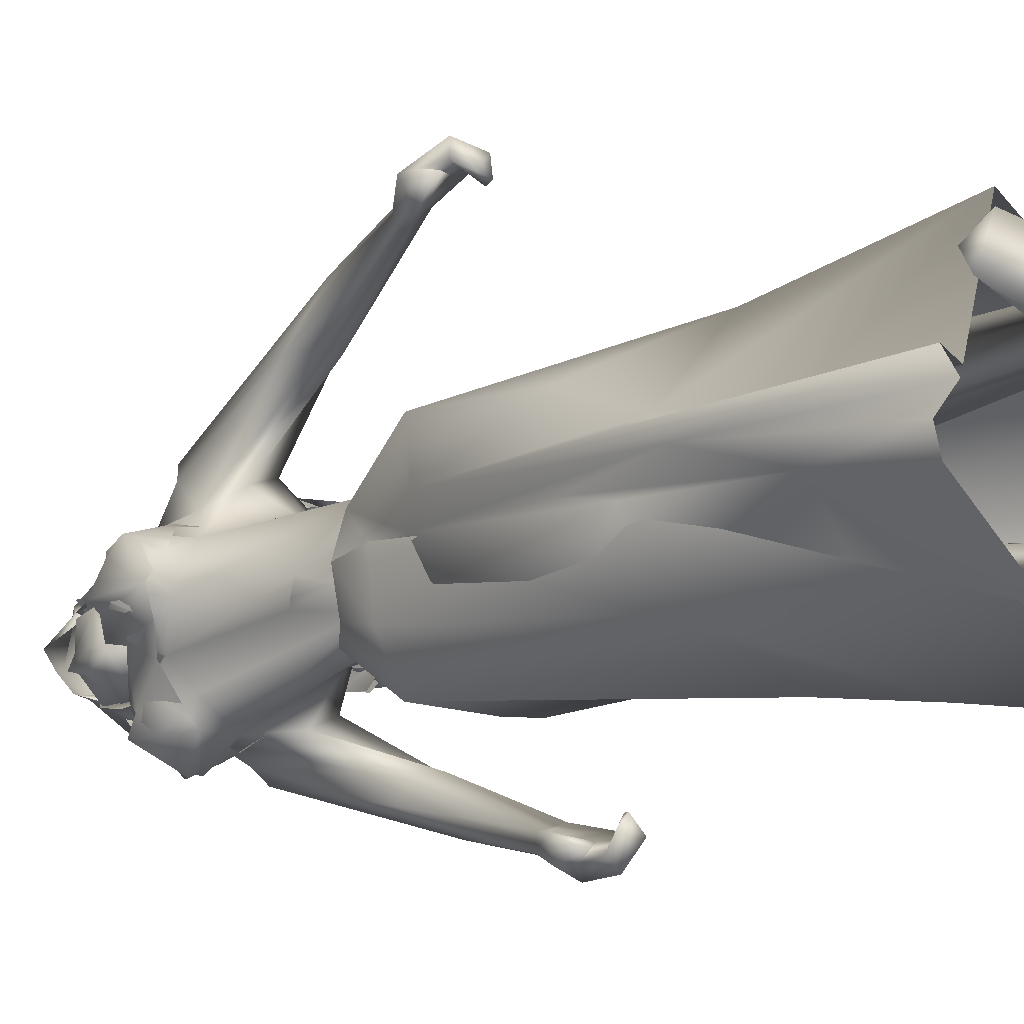
<metadata>
{"format":"obj","ext":"obj","renderer":"f3d","projection":"perspective","resolution":1024,"background":"white","views":[{"elev":-12.4,"azim":131.0,"up":"+Y"}]}
</metadata>
<code>
o saree_Cylinder
v 0.2543 0.002953 0.1768
v -0.2351 -0.3501 0.1786
v -0.4483 0.006079 0.176
v -0.2914 0.1675 0.1476
v 0.1075 0.02028 1.382
v -0.1126 -0.1618 1.41
v 0.02497 -0.1768 1.209
v -0.1189 -0.2604 1.201
v -0.3153 0.02256 1.157
v -0.2244 0.205 1.141
v 0.1145 0.2217 1.296
v 0.1188 0.01942 1.285
v 0.00262 -0.1458 1.355
v -0.1398 -0.2442 1.312
v -0.299 -0.1654 1.31
v -0.3672 0.02461 1.306
v -0.2874 0.2253 1.335
v -0.113 0.2982 1.334
v -0.05509 0.1403 1.495
v 0.04145 0.102 1.496
v 0.0751 0.007038 1.496
v 0.03908 -0.1174 1.49
v -0.05918 -0.1293 1.493
v -0.1773 -0.1123 1.5
v -0.2182 0.009069 1.511
v -0.179 0.09574 1.5
v 0.05436 -0.06976 2.005
v 0.091 -0.06927 2.021
v 0.0355 -0.1622 2.016
v 0.04033 -0.131 1.509
v 0.06831 -0.0927 1.481
v 0.07985 -0.245 1.326
v 0.1484 -0.1322 1.328
v -0.1233 -0.2436 0.9309
v 0.06017 -0.2243 0.1739
v 0.135 -0.07691 1.217
v 0.1736 0.09617 0.1791
v 0.1929 0.07216 0.171
v 0.1512 0.07934 1.247
v 0.2345 -0.05428 0.1763
v 0.1745 -0.1927 0.7157
v 0.1956 -0.03319 0.7445
v -0.02576 -0.2165 0.721
v -0.1045 -0.2875 0.661
v 0.18 0.1174 0.7321
v -0.3185 -0.1749 0.6458
v 0.1868 0.08471 0.4633
v 0.03877 -0.2282 0.416
v -0.1285 -0.3199 0.414
v -0.4496 -0.2383 0.1861
v 0.07902 0.38 0.1795
v 0.2211 -0.0264 0.4196
v 0.2582 0.04011 0.6427
v 0.2318 0.116 0.1777
v 0.1532 0.2006 0.9588
v 0.07868 -0.1545 0.8255
v -0.2756 -0.1714 1.095
v -0.3161 0.01273 0.7571
v -0.2083 0.1678 0.5987
v 0.03267 0.302 0.6812
v 0.1316 -0.1398 0.9127
v 0.2213 -0.02101 0.7682
v 0.2652 0.07592 0.7299
v 0.1902 0.0112 0.9126
v -0.1193 -0.2184 0.509
v -0.1787 -0.249 2.004
v -0.1198 -0.248 1.899
v 0.02317 0.135 1.921
v -0.2187 -0.2033 1.941
v -0.08481 0.1436 1.865
v -0.02564 0.1558 1.986
v -0.313 -0.1455 1.895
v -0.2724 -0.1251 1.821
v -0.2424 0.1313 1.817
v -0.1969 0.1922 1.9
v -0.3392 -0.04976 1.852
v -0.2984 -0.04149 1.819
v -0.2733 0.1477 1.853
v -0.2732 0.03948 1.849
v -0.257 0.04113 1.827
v 0.1048 0.1155 1.967
v -0.07985 -0.2896 1.992
v -0.0141 -0.2108 2.042
v 0.06666 0.02486 2.056
v -0.09231 -0.2675 2.022
v 0.06296 0.1034 2.053
v 0.007539 -0.2297 1.872
v 0.116 0.01969 1.897
v 0.06553 -0.1061 1.916
v 0.07213 0.0896 1.887
v 0.09841 -0.04333 1.892
v 0.05262 -0.2339 2
v 0.03942 -0.185 1.994
v -0.03275 -0.298 1.934
v 0.1116 -0.02069 2.013
v 0.1411 -0.000629 2.015
v 0.1155 0.07337 1.998
f 18 20 11
f 15 14 24
f 12 5 13
f 16 15 24
f 60 18 11
f 59 10 18
f 34 8 57
f 58 9 59
f 7 13 8
f 8 14 57
f 57 15 16
f 10 9 16
f 10 17 18
f 13 5 21
f 20 21 5
f 6 13 22
f 18 17 19
f 6 23 24
f 31 30 32
f 32 30 23
f 32 14 8
f 45 55 39
f 11 12 39
f 12 13 7
f 5 33 41
f 54 63 53
f 52 53 64
f 33 32 43
f 48 52 56
f 12 53 39
f 59 60 51
f 11 20 12
f 52 1 53
f 64 53 12
f 2 40 52
f 54 37 47
f 3 58 4
f 50 58 3
f 12 36 62
f 62 61 56
f 46 44 57
f 12 62 64
f 47 45 63
f 50 49 46
f 32 8 34
f 21 31 33
f 32 6 14
f 51 60 45
f 35 49 2
f 2 49 50
f 51 47 37
f 73 67 69
f 94 82 66
f 81 68 71
f 71 70 74
f 68 70 71
f 73 69 72
f 77 73 72
f 80 77 76
f 78 74 80
f 81 97 88
f 96 97 84
f 28 95 27
f 66 82 85
f 81 71 86
f 28 27 91
f 88 95 28
f 93 92 87
f 27 93 89
f 92 94 87
f 94 67 87
f 68 81 90
f 90 81 88
f 67 94 66
f 94 92 83
f 92 93 83
f 93 87 89
f 96 95 88
f 14 13 6
f 16 25 17
f 58 57 9
f 18 19 20
f 17 25 26
f 42 41 35
f 63 54 47
f 50 46 58
f 63 45 39
f 38 54 53
f 40 1 52
f 64 62 52
f 4 59 51
f 45 60 55
f 46 57 58
f 93 27 29
f 75 74 78
f 14 6 24
f 25 16 24
f 55 60 11
f 60 59 18
f 9 10 59
f 13 14 8
f 14 15 57
f 9 57 16
f 17 10 16
f 22 13 21
f 23 6 22
f 17 26 19
f 33 31 32
f 6 32 23
f 55 11 39
f 36 12 7
f 42 5 41
f 41 33 43
f 52 62 56
f 53 63 39
f 20 5 12
f 1 38 53
f 48 2 52
f 58 59 4
f 36 61 62
f 44 34 57
f 49 65 46
f 65 44 46
f 43 32 44
f 32 34 44
f 5 21 33
f 47 51 45
f 35 41 49
f 41 43 49
f 43 44 49
f 67 66 69
f 75 71 74
f 76 77 72
f 79 80 76
f 79 78 80
f 97 96 88
f 97 81 84
f 81 86 84
f 95 96 84
f 27 95 84
f 27 89 91
f 91 88 28
f 82 94 83
f 85 82 83
f 93 29 83
f 29 27 83
o body.001_omino.012
v -0.00885 -0.000807 1.267
v -0.1817 4e-06 1.341
v -0.04319 0.2036 1.336
v -0.04904 -0.2036 1.32
v 0.05089 0.1722 1.279
v 0.02813 -0.1699 1.269
v -0.2051 0.1855 1.337
v -0.2031 -0.1788 1.34
v 0.07228 0.04605 1.411
v 0.05911 -0.08385 1.426
v -0.2476 0.08012 1.273
v -0.2515 -0.07994 1.281
v -0.1441 0.1727 1.165
v -0.1638 0.09005 1.093
v -0.2178 -0.09004 1.115
v 0.04556 -0.02933 1.245
v -0.06239 0.04209 0.9914
v -0.1348 -0.04226 0.9939
v -0.04632 -0.1659 0.7511
v 0.1308 0.1109 0.8006
v 0.09113 0.05481 0.8315
v -0.02238 -0.05706 0.7831
v -0.1021 -0.04022 0.7704
v 0.1059 0.1175 0.664
v -0.01163 0.06697 0.3718
v -0.235 -0.06718 0.3797
v -0.05944 0.1565 0.475
v -0.2583 -0.1565 0.4918
v 0.4574 0.1691 -0.007787
v 0.1553 -0.2246 -0.08359
v 0.1 0.1106 -0.0838
v -0.236 -0.1119 -0.08843
v 0.05374 0.1814 -0.01797
v 0.4668 0.1219 -0.03696
v 0.1025 0.2111 -0.0714
v -0.2244 -0.2077 -0.08258
v 0.4111 0.2284 -0.03689
v 0.05815 0.1083 -0.01759
v 0.2183 0.226 -0.03137
v -0.08801 -0.2247 -0.06065
v 0.2325 0.09403 -0.0296
v -0.09336 -0.09318 -0.06271
v 0.1084 0.1065 0.04347
v -0.1886 -0.1086 0.02605
v 0.1556 -0.1018 -0.0856
v -0.2105 0.06084 1.436
v -0.2185 -0.06068 1.432
v -0.1875 -0.1816 2.08
v -0.2554 0.3119 2.036
v -0.4289 -0.1902 2
v -0.2679 -0.2444 2.02
v -0.1314 0.0795 1.655
v -0.09067 0.1238 1.698
v -0.1567 -0.1189 1.685
v 0.0264 0.106 1.862
v -0.06694 -0.2279 1.849
v -0.2908 0.1892 1.944
v -0.3808 -0.06443 1.928
v -0.1298 0.0415 2.13
v -0.2221 -0.04348 2.183
v -0.1412 0.1176 2.13
v -0.2558 0.09904 2.181
v -0.2891 -0.05733 2.169
v -0.3536 -0.0254 2.128
v -0.251 0.272 1.943
v -0.3881 -0.1466 1.917
v 0.01415 0.1249 1.502
v -0.1672 -0.05736 1.655
v -0.3039 0.05283 1.899
v -0.1927 0.01638 2.194
v -0.1591 -0.4944 1.219
v 0.1217 0.6244 1.31
v 0.06918 0.6639 1.308
v -0.000512 0.6753 1.25
v -0.1811 -0.4982 1.188
v -0.1819 -0.4605 1.187
v -0.2719 -0.436 1.155
v 0.00776 0.6435 1.247
v -0.1501 -0.4407 1.221
v 0.105 0.5524 1.286
v -0.3003 -0.4563 1.154
v -0.217 -0.5184 1.205
v -0.1744 -0.4827 1.121
v 0.1115 0.6286 1.204
v -0.2069 -0.513 1.115
v 0.105 0.6726 1.21
v -0.1931 -0.4159 1.087
v 0.05476 0.5992 1.16
v -0.1583 -0.4449 1.082
v 0.09993 0.6016 1.156
v 0.03216 0.656 1.186
v -0.2355 -0.4086 1.131
v 0.01758 0.6065 1.21
v 0.09365 0.6 1.264
v 0.1169 0.6259 1.273
v 0.1044 0.606 1.211
v -0.1424 -0.4796 1.128
v 0.1349 0.606 1.204
v -0.1677 -0.4627 1.134
v -0.2494 -0.45 1.095
v -0.2255 -0.02011 2.449
v -0.35 -0.04985 2.515
v -0.302 0.07494 2.525
v -0.2476 -0.03512 2.412
v -0.2299 0.01087 2.415
v -0.1665 -0.04008 2.401
v -0.2945 -0.08531 2.443
v -0.2333 0.07441 2.456
v -0.3226 0.009011 2.547
v -0.2945 -0.09255 2.383
v -0.2252 0.08822 2.398
v -0.1771 -0.05074 2.363
v -0.1791 -0.06175 2.265
v -0.1401 -0.0215 2.267
v -0.3133 -0.05272 2.235
v -0.2473 0.08657 2.251
v -0.4219 -0.06759 2.343
v -0.3344 0.1604 2.362
v -0.1628 0.00236 2.331
v -0.379 -0.06879 2.295
v -0.3006 0.1403 2.311
v -0.1915 -0.01349 2.237
v -0.3295 0.08075 2.206
v -0.3902 0.02725 2.226
v -0.35 -0.00498 2.18
v -0.4902 0.005012 2.285
v -0.4303 0.1607 2.298
v -0.491 0.09453 2.293
v -0.4502 -0.06452 2.417
v -0.3615 0.1662 2.437
v -0.5384 0.04033 2.413
v -0.4716 0.1698 2.414
v -0.4702 0.02613 2.483
v -0.4214 0.1263 2.482
v -0.213 -0.2171 2.007
v -0.003495 0.1389 2.031
v 0.06973 -0.02661 1.497
v 0.06754 -0.05942 1.596
v 0.06744 -0.001691 1.587
v 0.0848 -0.04356 1.58
v 0.03527 -0.2415 1.99
v 0.03012 -0.2444 1.994
v 0.045 -0.1515 1.966
v 0.09583 0.07151 1.899
v 0.1301 0.006872 2.008
v 0.07684 -0.06757 1.976
v 0.128 0.008597 2.012
v 0.06248 0.02725 1.263
v 0.08751 -0.04395 1.898
v 0.02856 -0.2052 1.877
v 0.08058 -0.003543 1.867
v -0.1241 0.1162 1.493
v -0.1592 -0.09948 1.507
v -0.000158 -0.1411 1.49
v 0.01247 -0.09159 1.971
v 0.02919 -0.09165 1.933
v 0.009632 -0.2242 1.87
v 0.1034 0.02838 1.891
v 0.02399 -0.1657 1.859
v 0.09235 0.1183 1.957
v -0.05865 -0.2929 1.927
v -0.4047 -0.262 1.703
v -0.3428 -0.2837 1.616
v -0.3124 -0.2947 1.681
v -0.3154 -0.338 1.71
v -0.3366 -0.2703 2.04
v -0.4044 -0.3591 1.641
v -0.3215 -0.4106 1.551
v -0.4355 -0.2952 1.728
v -0.1973 0.434 1.762
v -0.1405 0.4347 1.681
v -0.09457 0.4332 1.685
v -0.2001 0.4709 1.8
v -0.07485 0.4412 1.757
v -0.04366 0.5442 1.626
v -0.1374 0.5274 1.719
v -0.2637 -0.4638 1.316
v -0.2215 -0.4618 1.308
v -0.2083 -0.4271 1.294
v -0.2747 -0.4071 1.285
v -0.2939 -0.4454 1.279
v 0.01757 0.611 1.417
v 0.06774 0.5754 1.371
v -0.00814 0.6271 1.371
v 0.0424 0.5541 1.365
v -0.01092 0.607 1.353
v -0.2522 -0.1786 0.01817
v -0.1998 -0.1941 0.07317
v -0.1352 -0.1509 0.02205
v 0.09996 0.1923 0.08643
v 0.03532 0.1817 0.1458
v 0.142 0.1489 0.04468
v -0.08914 -0.07377 0.6362
v -0.208 -0.1159 0.7382
v -0.03961 -0.1158 0.6794
v -0.1874 -0.172 0.734
v -0.1559 -0.1965 0.6207
v 0.04432 0.05117 0.6921
v -0.06501 0.1159 0.727
v -0.04413 0.172 0.7288
v 0.09294 0.1647 0.7406
v 0.01128 0.1968 0.6485
v -0.3008 -0.1839 1.91
v -0.3978 -0.23 2.057
v -0.159 0.2414 1.93
v -0.09445 0.1928 1.986
v -0.09286 0.2526 2.042
v -0.132 0.2988 2.08
v -0.2131 0.3083 2.089
v -0.07566 0.1006 2.114
v -0.2341 -0.1345 2.104
v -0.1568 -0.01694 2.071
v -0.1592 -0.08651 2.101
v -0.04976 -0.02038 2.08
v 0.06308 0.1031 2.041
v -0.08715 -0.2704 2.015
v -0.05346 -0.06552 2.027
v -0.05588 -0.2022 2.05
v -0.04625 -0.109 2.057
v 0.01286 -0.0405 2.066
f 287 299 298
f 129 284 125
f 141 129 123
f 292 286 141
f 141 139 129
f 116 285 286
f 298 299 102
f 107 292 119
f 298 102 117
f 116 292 107
f 299 297 100
f 105 293 101
f 297 296 110
f 112 291 105
f 164 100 104
f 102 100 164
f 251 101 103
f 251 250 105
f 143 99 109
f 98 245 234
f 234 113 98
f 102 164 106
f 249 104 108
f 250 144 109
f 104 110 111
f 110 104 100
f 108 111 114
f 109 112 105
f 109 99 115
f 245 118 117
f 114 98 99
f 98 115 99
f 101 116 103
f 98 295 118
f 98 113 120
f 296 124 122
f 295 98 114
f 291 115 123
f 132 130 288
f 299 124 297
f 293 125 294
f 142 286 127
f 286 142 141
f 262 275 276
f 136 138 128
f 134 131 136
f 129 133 284
f 127 286 137
f 134 126 131
f 131 140 138
f 315 316 313
f 240 253 316
f 304 307 303
f 307 304 158
f 257 152 233
f 303 152 302
f 153 232 300
f 266 259 277
f 266 278 264
f 265 275 262
f 268 269 303
f 261 276 260
f 272 305 271
f 270 267 146
f 267 268 302
f 306 270 146
f 301 161 147
f 146 154 306
f 236 164 248
f 250 249 143
f 236 253 235
f 235 253 107
f 107 256 153
f 162 150 149
f 163 155 165
f 154 149 165
f 304 305 159
f 148 308 160
f 263 160 161
f 162 302 150
f 163 151 300
f 169 170 279
f 151 251 153
f 275 168 176
f 278 179 274
f 137 285 133
f 179 182 180
f 176 173 174
f 175 191 177
f 278 178 182
f 183 169 192
f 173 180 174
f 198 201 209
f 183 170 169
f 197 189 184
f 184 189 186
f 179 172 168
f 191 192 193
f 169 177 195
f 192 169 195
f 193 192 195
f 173 176 196
f 193 177 191
f 186 197 184
f 185 188 187
f 182 178 197
f 188 171 183
f 181 175 190
f 180 186 189
f 180 182 186
f 187 183 181
f 175 171 190
f 197 178 189
f 190 171 188
f 204 198 199
f 200 198 205
f 206 199 198
f 198 200 206
f 207 201 198
f 202 198 203
f 207 209 201
f 203 208 202
f 216 208 203
f 216 209 211
f 207 204 226
f 205 208 227
f 226 214 207
f 208 205 198
f 214 226 228
f 208 213 218
f 207 214 217
f 210 212 219
f 277 176 174
f 177 282 283
f 177 280 282
f 174 178 277
f 279 273 272
f 279 170 281
f 275 274 179
f 283 171 175
f 168 275 179
f 177 283 175
f 221 212 217
f 226 204 199
f 205 227 200
f 224 215 218
f 229 227 224
f 228 229 224
f 225 223 228
f 221 225 220
f 221 223 225
f 200 231 230
f 217 223 221
f 224 218 220
f 200 227 231
f 230 231 228
f 159 306 220
f 227 229 231
f 207 212 210
f 208 211 213
f 210 209 207
f 216 211 208
f 222 160 212
f 159 220 213
f 160 157 212
f 219 157 167
f 167 213 219
f 212 221 222
f 220 222 221
f 160 308 157
f 155 161 220
f 220 154 166
f 255 248 152
f 309 167 310
f 177 169 280
f 285 284 133
f 285 137 286
f 132 287 136
f 134 289 126
f 289 134 136
f 131 289 140
f 289 131 126
f 136 287 289
f 234 106 236
f 311 312 307
f 145 148 232
f 145 232 313
f 258 313 232
f 153 258 232
f 307 312 233
f 152 303 233
f 130 128 135
f 130 132 128
f 253 256 107
f 236 248 253
f 235 234 237
f 237 234 236
f 236 235 237
f 156 167 309
f 152 164 150
f 256 240 247
f 253 240 256
f 255 241 244
f 239 258 254
f 246 244 243
f 317 243 244
f 314 252 317
f 252 314 316
f 240 316 239
f 239 316 315
f 270 281 283
f 149 150 249
f 163 147 155
f 146 162 154
f 243 252 253
f 252 243 317
f 243 253 246
f 253 252 316
f 246 253 248
f 312 257 233
f 261 260 300
f 300 260 259
f 280 271 269
f 273 281 270
f 267 283 268
f 274 265 264
f 124 299 288
f 275 265 274
f 280 269 282
f 279 272 280
f 124 130 135
f 288 130 124
f 122 135 295
f 121 295 289
f 298 121 289
f 232 148 261
f 120 119 290
f 121 117 295
f 163 259 147
f 147 266 301
f 263 262 148
f 313 316 310
f 271 304 303
f 273 306 305
f 316 314 309
f 158 156 311
f 148 145 308
f 307 233 303
f 294 285 116
f 138 140 128
f 101 294 116
f 111 296 114
f 112 115 291
f 251 103 107
f 108 99 143
f 125 284 294
f 117 102 106
f 103 116 107
f 113 107 119
f 98 120 115
f 295 117 118
f 114 122 295
f 115 120 123
f 120 290 123
f 297 124 296
f 293 291 125
f 138 136 131
f 139 142 137
f 139 137 129
f 142 127 137
f 128 132 136
f 129 137 133
f 128 140 135
f 141 142 139
f 259 260 277
f 269 271 303
f 272 273 305
f 263 264 265
f 263 265 262
f 301 264 263
f 301 266 264
f 162 267 302
f 155 166 165
f 235 107 234
f 305 306 159
f 277 276 176
f 283 281 171
f 173 172 180
f 191 181 192
f 181 183 192
f 175 181 191
f 183 171 170
f 190 188 185
f 190 185 187
f 172 173 196
f 176 168 194
f 168 172 194
f 172 196 194
f 196 176 194
f 193 195 177
f 186 182 197
f 187 188 183
f 174 180 189
f 187 181 190
f 178 174 189
f 216 203 209
f 215 227 208
f 212 207 217
f 215 208 218
f 211 210 219
f 213 211 219
f 218 213 220
f 178 278 277
f 281 170 171
f 214 223 217
f 226 199 230
f 199 206 230
f 228 226 230
f 210 211 209
f 167 159 213
f 212 157 219
f 156 158 167
f 222 161 160
f 158 159 167
f 161 222 220
f 310 157 308
f 144 250 143
f 106 164 236
f 309 314 311
f 308 145 310
f 167 157 310
f 315 313 239
f 257 312 244
f 258 239 313
f 317 244 312
f 241 257 244
f 152 257 241
f 234 245 106
f 234 107 113
f 153 256 254
f 150 164 249
f 250 149 249
f 165 149 250
f 151 165 250
f 250 251 151
f 256 247 254
f 258 153 254
f 280 272 271
f 268 282 269
f 260 276 277
f 273 279 281
f 290 119 292
f 121 298 117
f 232 261 300
f 163 300 259
f 306 273 270
f 271 305 304
f 309 311 156
f 311 317 312
f 311 314 317
f 123 129 125
f 290 141 123
f 290 292 141
f 292 116 286
f 299 100 102
f 297 110 100
f 293 294 101
f 296 111 110
f 291 293 105
f 249 164 104
f 101 251 105
f 144 143 109
f 143 249 108
f 105 250 109
f 108 104 111
f 99 108 114
f 112 109 115
f 106 245 117
f 245 98 118
f 113 119 120
f 114 296 122
f 125 291 123
f 287 132 288
f 261 262 276
f 278 266 277
f 302 268 303
f 267 162 146
f 161 155 147
f 164 152 248
f 251 107 153
f 154 162 149
f 151 163 165
f 166 154 165
f 158 304 159
f 263 148 160
f 301 263 161
f 302 152 150
f 151 153 300
f 280 169 279
f 276 275 176
f 172 179 180
f 179 278 182
f 203 198 209
f 204 207 198
f 202 208 198
f 223 214 228
f 227 215 224
f 225 228 224
f 225 224 220
f 206 200 230
f 231 229 228
f 306 154 220
f 166 155 220
f 241 255 152
f 240 239 238
f 247 240 238
f 248 255 244
f 242 248 244
f 238 239 254
f 247 238 254
f 248 242 246
f 242 244 246
f 267 270 283
f 283 282 268
f 278 274 264
f 299 287 288
f 122 124 135
f 135 140 295
f 295 140 289
f 287 298 289
f 148 262 261
f 259 266 147
f 145 313 310
f 310 316 309
f 307 158 311
f 284 285 294
o hair.003_omino.013
v -0.5022 0.0998 2.07
v -0.3731 0.2387 2.088
v -0.48 -0.02084 2.369
v -0.3068 0.1723 2.352
v -0.3574 0.2366 2.035
v -0.4499 0.1228 2.351
v -0.4126 0.1417 2.434
v -0.49 -0.08655 1.946
v -0.3193 0.1935 2.161
v -0.5317 -0.07148 2.06
v -0.4949 -0.08377 2.197
v -0.4609 0.05672 1.711
v -0.4181 0.03812 1.85
v -0.3934 0.1149 1.771
v -0.4393 0.0921 1.844
v -0.4427 -0.01307 1.821
v -0.3312 0.1951 1.809
v -0.342 0.2322 1.931
v -0.428 0.09781 2.459
v -0.4731 0.04039 2.386
v -0.4595 -0.08588 2.286
v -0.4675 -0.0136 2.42
v -0.4818 0.228 2.034
v -0.368 0.2674 2.023
v -0.5408 0.001642 2.078
v -0.3782 0.1808 2.007
v -0.6206 -0.04813 2.095
v -0.614 0.07469 2.285
v -0.5195 -0.0989 2.252
v -0.3686 0.2639 2.239
v -0.5065 -0.03081 2.152
v -0.3539 0.173 2.15
v -0.4867 0.2682 2.234
v -0.4251 0.02676 1.829
v -0.4887 -0.0439 1.929
v -0.3587 0.1157 1.809
v -0.4002 0.05607 1.809
v -0.359 0.2099 1.897
v -0.4876 -0.00526 2.007
v -0.4541 -0.0485 1.897
v -0.447 -0.02226 1.814
v -0.3312 0.196 1.823
v -0.4173 0.1239 1.855
v -0.4871 -0.04063 1.977
v -0.3441 -0.0732 2.38
v -0.3191 -0.096 2.374
v -0.312 -0.07196 2.391
v -0.2836 -0.0762 2.444
v -0.3985 -0.1177 2.313
v -0.2621 -0.06092 2.489
v -0.249 0.09129 2.474
v -0.2437 -0.01724 2.519
v -0.1998 0.01809 2.506
v -0.271 0.08534 2.469
v -0.2704 0.1562 2.395
v -0.434 0.03426 1.848
v -0.3245 0.2209 1.824
v -0.3697 0.1815 1.891
v -0.4761 -0.08971 1.864
v -0.2977 0.005605 2.556
v -0.4628 0.1557 2.489
v -0.5515 0.03646 2.44
v -0.4267 0.07752 2.556
v -0.3612 -0.09982 2.422
v -0.2923 0.1214 2.436
v -0.281 0.1137 2.515
v -0.3375 -0.05438 2.533
v -0.4554 0.2207 2.084
v -0.5141 0.1316 2.14
v -0.406 0.2491 2.095
v -0.4675 0.1273 2.012
v -0.3586 0.2478 2.037
v -0.4703 0.1309 2.348
v -0.5022 -0.01606 2.365
v -0.4113 0.1734 2.416
v -0.5209 -0.0837 1.967
v -0.3445 0.2072 2.183
v -0.5466 -0.05928 2.08
v -0.524 -0.07177 2.19
v -0.4539 0.05266 1.858
v -0.4317 0.1298 1.787
v -0.4755 0.1064 1.855
v -0.5038 0.07377 1.73
v -0.3667 0.2085 1.817
v -0.362 0.2245 1.837
v -0.4443 0.1044 2.454
v -0.4917 0.04806 2.382
v -0.3346 0.1664 2.33
v -0.4892 -0.08415 2.293
v -0.4848 -0.006546 2.415
v -0.2465 -0.1079 2.343
v -0.3225 -0.06886 2.264
v -0.3219 -0.1117 2.38
v -0.3572 -0.04985 2.519
v -0.2759 -0.09132 2.43
v -0.3659 -0.09131 2.44
v -0.322 -0.1395 2.29
v -0.3947 -0.06009 2.242
v -0.3922 -0.1131 2.338
v -0.3333 -0.15 2.382
v -0.4517 -0.04479 2.379
v -0.4017 -0.05987 2.522
v -0.2491 0.1136 2.302
v -0.1957 0.08351 2.303
v -0.2262 0.1107 2.382
v -0.2929 0.08509 2.481
v -0.2863 0.1145 2.374
v -0.2533 0.1174 2.48
v -0.366 -0.0786 2.333
v -0.4632 0.03369 2.162
v -0.449 -0.07962 2.325
v -0.4937 -0.065 2.361
v -0.4381 -0.04321 2.498
v -0.4103 -0.1183 2.493
v -0.3449 0.1891 2.497
f 318 330 332
f 327 330 318
f 339 338 320
f 318 337 320
f 326 321 319
f 322 331 334
f 333 329 327
f 335 322 334
f 324 336 323
f 345 379 350
f 340 354 373
f 340 373 344
f 385 343 341
f 350 341 340
f 342 348 346
f 340 345 350
f 348 381 346
f 385 341 347
f 347 382 349
f 344 373 351
f 353 360 354
f 359 353 340
f 341 343 375
f 341 355 374
f 367 381 362
f 376 358 357
f 362 363 364
f 370 371 368
f 370 368 377
f 382 368 372
f 369 370 377
f 377 367 369
f 381 366 362
f 352 361 344
f 347 432 383
f 352 344 376
f 382 383 368
f 380 378 379
f 346 431 380
f 384 380 431
f 380 377 383
f 380 383 432
f 432 347 378
f 386 388 389
f 319 324 323
f 387 392 386
f 388 397 399
f 395 397 388
f 390 404 386
f 395 386 404
f 391 406 396
f 394 392 387
f 389 388 398
f 412 410 409
f 392 403 390
f 392 394 405
f 417 416 415
f 413 410 411
f 419 418 416
f 424 422 421
f 430 429 428
f 425 422 423
f 428 427 426
f 381 384 431
f 332 322 318
f 318 322 319
f 318 323 337
f 327 318 320
f 320 328 327
f 324 319 321
f 322 332 331
f 327 329 330
f 325 333 327
f 345 340 344
f 341 350 347
f 346 345 344
f 379 345 346
f 378 347 350
f 340 353 354
f 342 361 356
f 344 358 376
f 340 341 359
f 341 374 359
f 367 364 365
f 377 384 367
f 384 381 367
f 368 383 377
f 384 377 380
f 346 381 431
f 380 432 378
f 386 395 388
f 388 399 398
f 395 400 397
f 393 400 395
f 389 401 402
f 407 406 391
f 411 410 412
f 423 422 424
f 338 328 320
f 379 378 350
f 344 342 346
f 349 385 347
f 358 344 351
f 355 341 375
f 364 367 362
f 361 342 344
f 382 347 383
f 379 346 380
f 387 386 389
f 318 319 323
f 392 390 386
f 391 395 404
f 395 391 396
f 401 389 398
f 408 412 409
f 414 417 415
f 417 419 416
f 420 424 421
f 426 430 428

</code>
